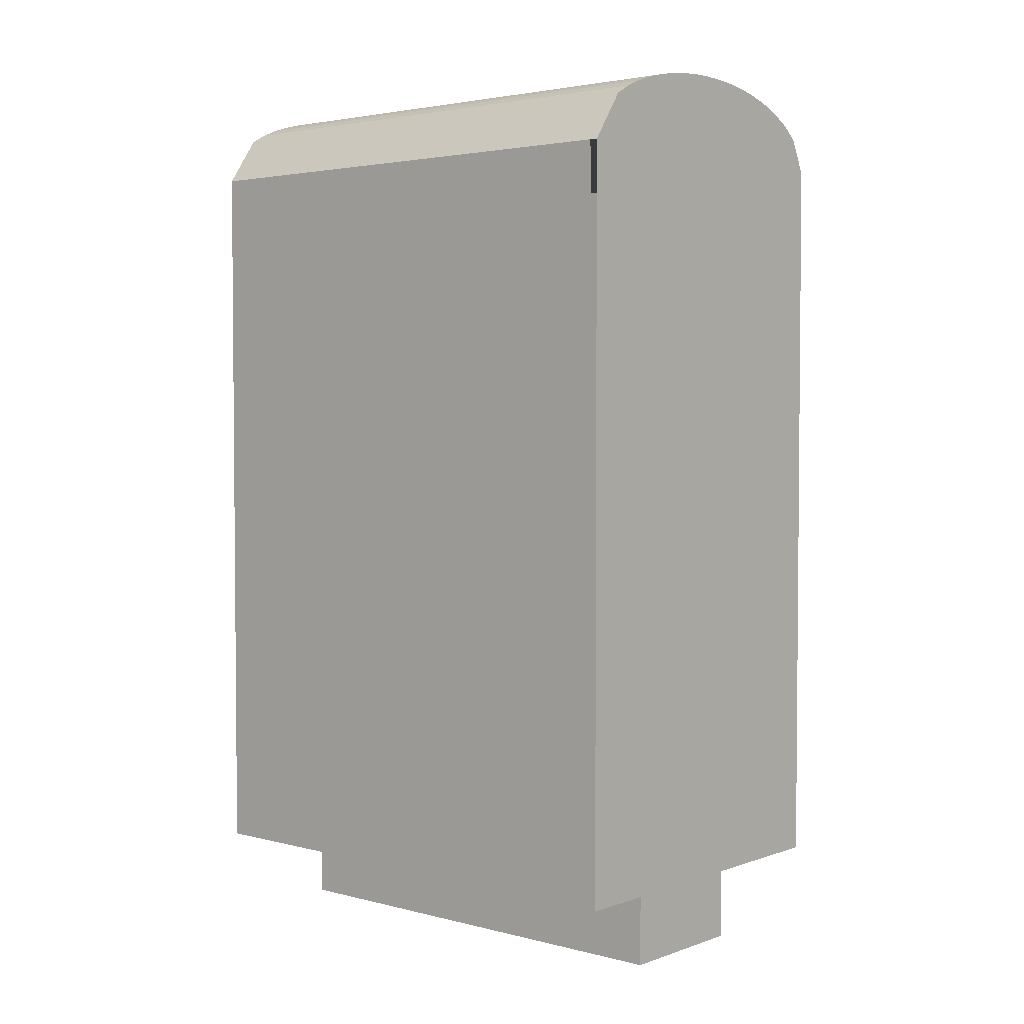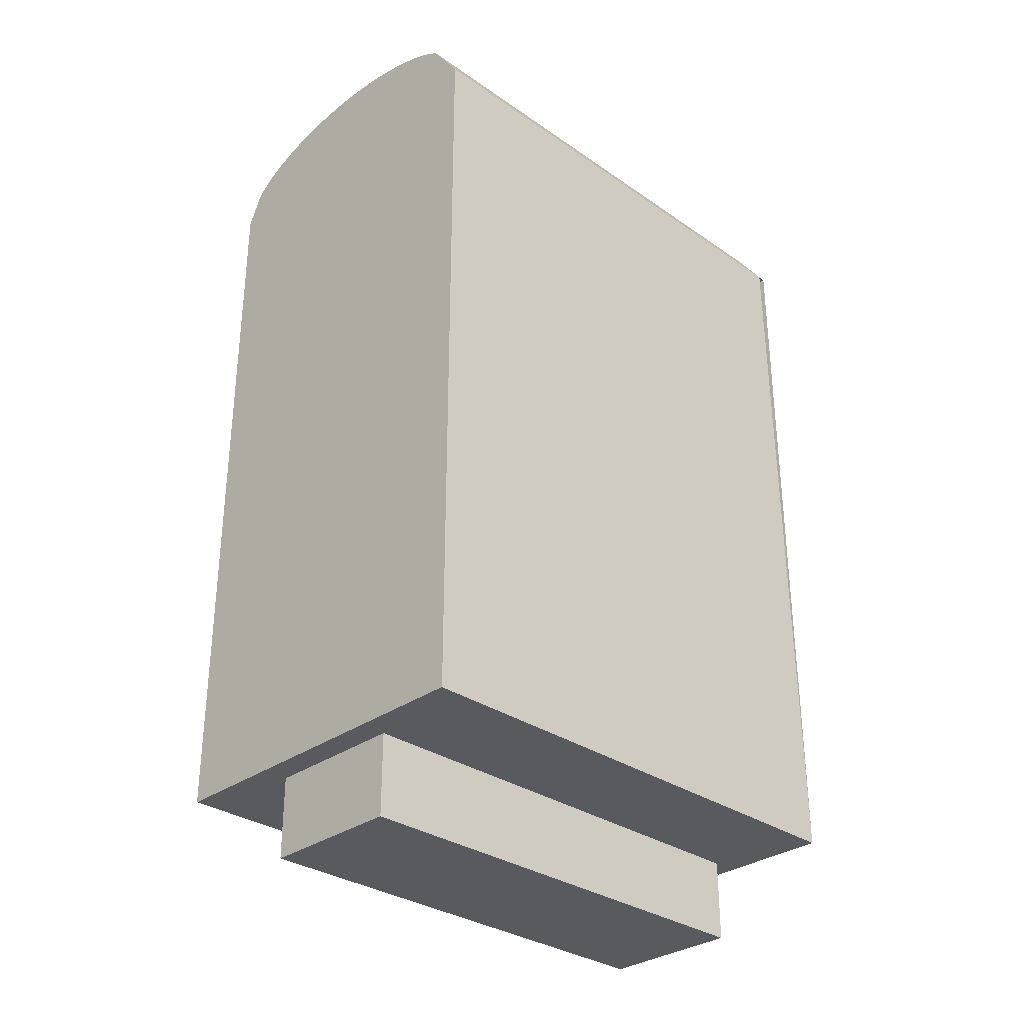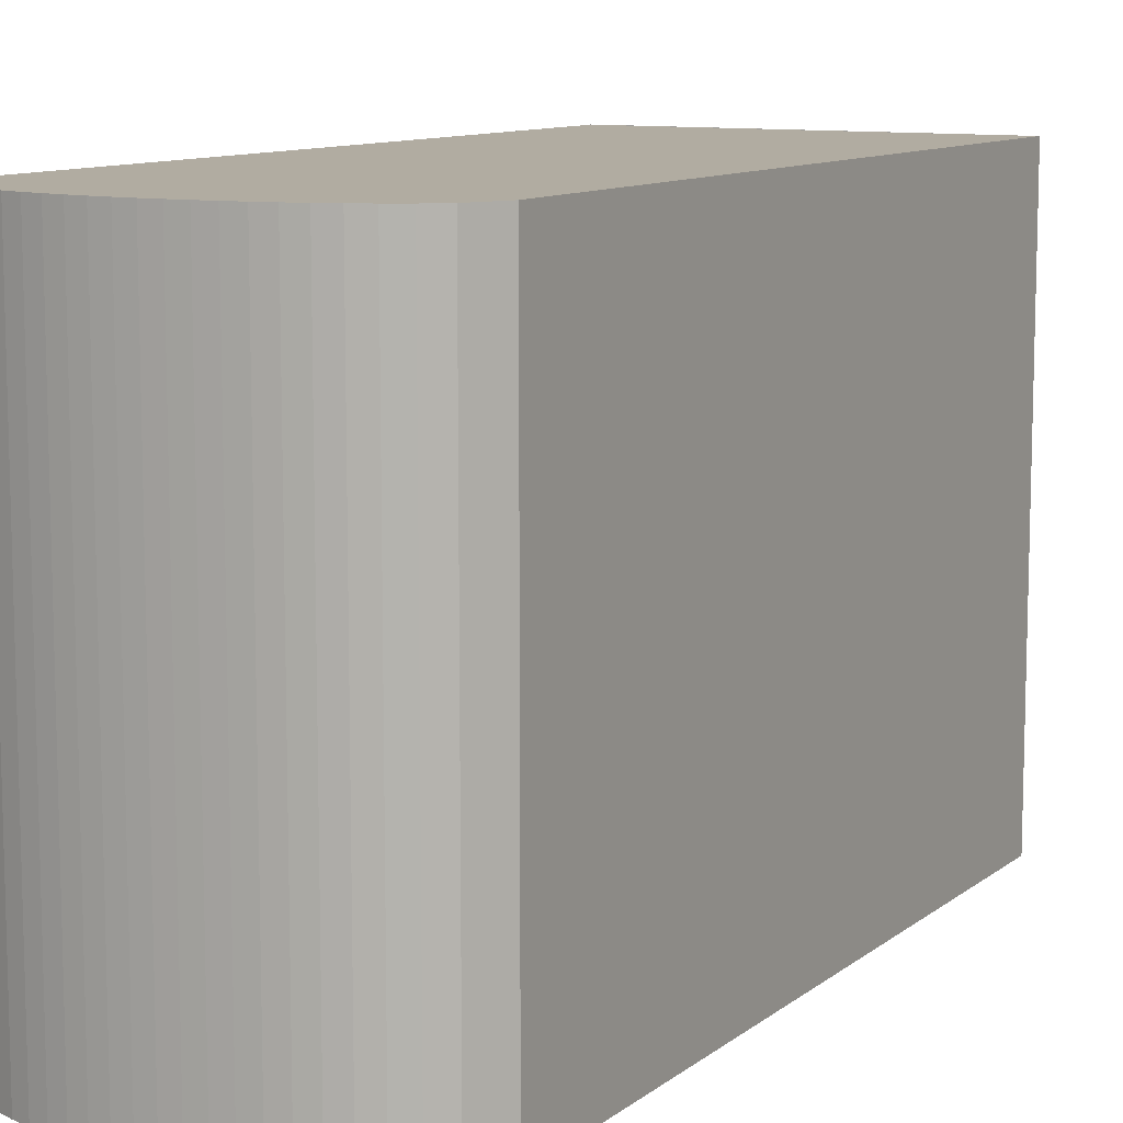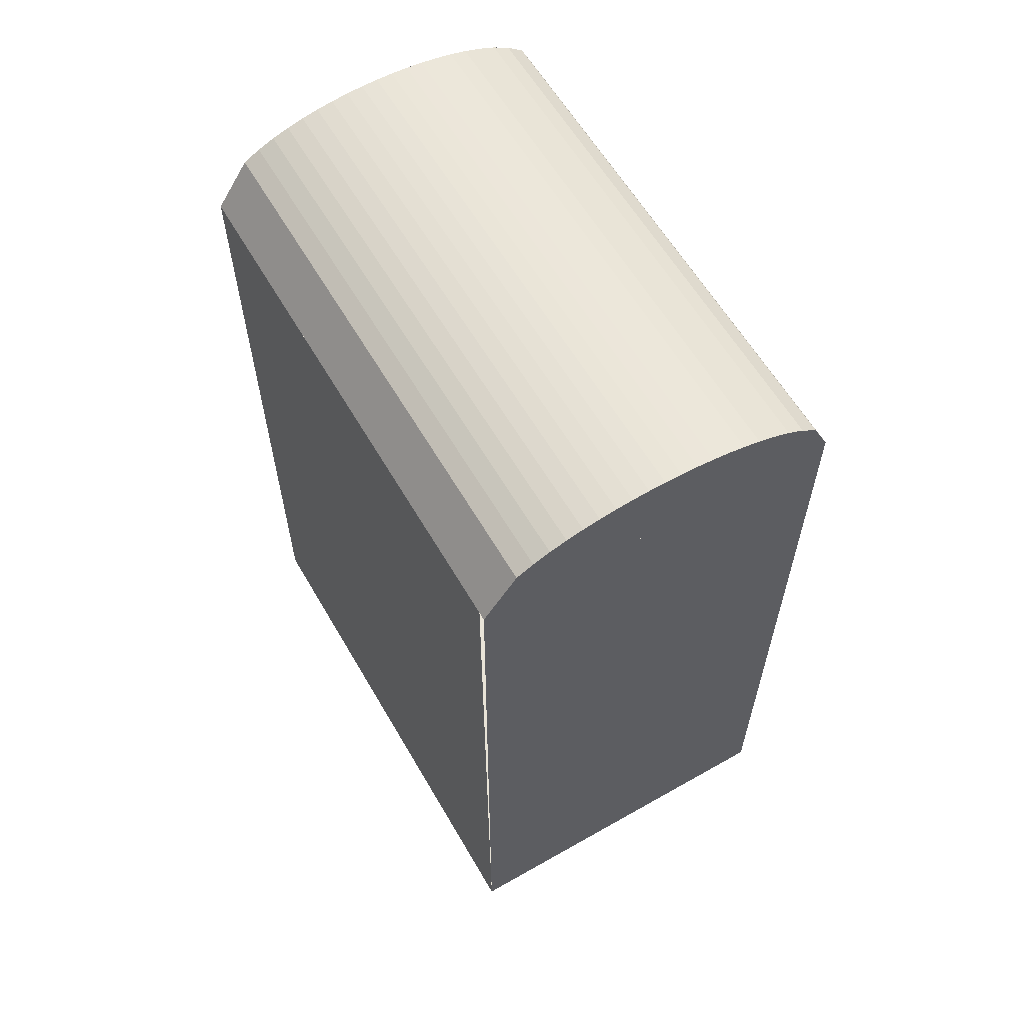
<metadata>
{"format":"obj","ext":"obj","renderer":"f3d","projection":"perspective","resolution":1024,"background":"white","views":[{"elev":3.1,"azim":130.8,"up":"+Y"},{"elev":-31.5,"azim":45.7,"up":"+Y"},{"elev":10.2,"azim":-151.1,"up":"+Z"},{"elev":60.6,"azim":149.9,"up":"+Y"}]}
</metadata>
<code>
o finger0_segment1
v 0.011 0.005 0.016
v 0.011 0.005 0.01599
v 0.011 0.005 0.01596
v 0.011 0.005 0.01592
v 0.011 0.005 0.01585
v 0.011 0.005 0.01577
v 0.011 0.005 0.01567
v 0.011 0.005 0.01555
v 0.011 0.005 0.01542
v 0.011 0.005 0.01527
v 0.011 0.005 0.0151
v 0.011 0.005 0.01492
v 0.011 0.005 0.01473
v 0.011 0.005 0.01452
v 0.011 0.005 0.01429
v 0.011 0.005 0.01406
v 0.011 0.005 0.0138
v 0.011 0.005 0.01354
v 0.011 0.005 0.01326
v 0.011 0.005 0.01297
v 0.011 0.005 0.01267
v 0.011 0.005 0.01236
v 0.011 0.005 0.01204
v 0.011 0.005 0.0117
v 0.011 0.005 0.01136
v 0.011 0.005 0.011
v 0.011 0.005 0.01064
v 0.011 0.005 0.01026
v 0.011 0.005 0.00988
v 0.011 0.005 0.00949
v 0.011 0.005 0.00909
v 0.011 0.005 0.00868
v 0.011 0.005 0.00827
v 0.011 0.005 0.00785
v 0.011 0.005 0.00742
v 0.011 0.005 0.00698
v 0.011 0.005 0.00654
v 0.011 0.005 0.0061
v 0.011 0.005 0.00565
v 0.011 0.005 0.00519
v 0.011 0.005 0.00474
v 0.011 0.005 0.00427
v 0.011 0.005 0.00381
v 0.011 0.005 0.00334
v 0.011 0.005 0.00287
v 0.011 0.005 0.00239
v 0.011 0.005 0.00192
v 0.011 0.005 0.00144
v 0.011 0.005 0.00096
v 0.011 0.005 0.00048
v 0.011 0.005 0
v 0.011 0.005 -0.00048
v 0.011 0.005 -0.00096
v 0.011 0.005 -0.00144
v 0.011 0.005 -0.00192
v 0.011 0.005 -0.00239
v 0.011 0.005 -0.00287
v 0.011 0.005 -0.00334
v 0.011 0.005 -0.00381
v 0.011 0.005 -0.00427
v 0.011 0.005 -0.00474
v 0.011 0.005 -0.00519
v 0.011 0.005 -0.00565
v 0.011 0.005 -0.0061
v 0.011 0.005 -0.00654
v 0.011 0.005 -0.00698
v 0.011 0.005 -0.00742
v 0.011 0.005 -0.00785
v 0.011 0.005 -0.00827
v 0.011 0.005 -0.00868
v 0.011 0.005 -0.00909
v 0.011 0.005 -0.00949
v 0.011 0.005 -0.00988
v 0.011 0.005 -0.01026
v 0.011 0.005 -0.01064
v 0.011 0.005 -0.011
v 0.011 0.005 -0.01136
v 0.011 0.005 -0.0117
v 0.011 0.005 -0.01204
v 0.011 0.005 -0.01236
v 0.011 0.005 -0.01267
v 0.011 0.005 -0.01297
v 0.011 0.005 -0.01326
v 0.011 0.005 -0.01354
v 0.011 0.005 -0.0138
v 0.011 0.005 -0.01406
v 0.011 0.005 -0.01429
v 0.011 0.005 -0.01452
v 0.011 0.005 -0.01473
v 0.011 0.005 -0.01492
v 0.011 0.005 -0.0151
v 0.011 0.005 -0.01527
v 0.011 0.005 -0.01542
v 0.011 0.005 -0.01555
v 0.011 0.005 -0.01567
v 0.011 0.005 -0.01577
v 0.011 0.005 -0.01585
v 0.011 0.005 -0.01592
v 0.011 0.005 -0.01596
v 0.011 0.005 -0.01599
v 0.011 0.005 -0.016
v 0.011 0.0504 0.016
v 0.011 0.0504 0.01552
v 0.011 0.0504 0.01506
v 0.011 0.0504 0.0146
v 0.011 0.0504 0.01415
v 0.011 0.0504 0.01372
v 0.011 0.0504 0.01329
v 0.011 0.0504 0.01286
v 0.011 0.0504 0.01245
v 0.011 0.0504 0.01205
v 0.011 0.0504 0.01165
v 0.011 0.0504 0.01126
v 0.011 0.0504 0.01088
v 0.011 0.0504 0.0105
v 0.011 0.0504 0.01013
v 0.011 0.0504 0.00977
v 0.011 0.0504 0.00942
v 0.011 0.0504 0.00907
v 0.011 0.0504 0.00873
v 0.011 0.0504 0.00839
v 0.011 0.0504 0.00806
v 0.011 0.0504 0.00774
v 0.011 0.0504 0.00742
v 0.011 0.0504 0.00711
v 0.011 0.0504 0.0068
v 0.011 0.0504 0.0065
v 0.011 0.0504 0.0062
v 0.011 0.0504 0.00591
v 0.011 0.0504 0.00562
v 0.011 0.0504 0.00534
v 0.011 0.0504 0.00506
v 0.011 0.0504 0.00478
v 0.011 0.0504 0.00451
v 0.011 0.0504 0.00424
v 0.011 0.0504 0.00397
v 0.011 0.0504 0.00371
v 0.011 0.0504 0.00345
v 0.011 0.0504 0.00319
v 0.011 0.0504 0.00294
v 0.011 0.0504 0.00268
v 0.011 0.0504 0.00243
v 0.011 0.0504 0.00218
v 0.011 0.0504 0.00194
v 0.011 0.0504 0.00169
v 0.011 0.0504 0.00145
v 0.011 0.0504 0.0012
v 0.011 0.0504 0.00096
v 0.011 0.0504 0.00072
v 0.011 0.0504 0.00048
v 0.011 0.0504 0.00024
v 0.011 0.0504 0
v 0.011 0.0504 -0.00024
v 0.011 0.0504 -0.00048
v 0.011 0.0504 -0.00072
v 0.011 0.0504 -0.00096
v 0.011 0.0504 -0.0012
v 0.011 0.0504 -0.00145
v 0.011 0.0504 -0.00169
v 0.011 0.0504 -0.00194
v 0.011 0.0504 -0.00218
v 0.011 0.0504 -0.00243
v 0.011 0.0504 -0.00268
v 0.011 0.0504 -0.00294
v 0.011 0.0504 -0.00319
v 0.011 0.0504 -0.00345
v 0.011 0.0504 -0.00371
v 0.011 0.0504 -0.00397
v 0.011 0.0504 -0.00424
v 0.011 0.0504 -0.00451
v 0.011 0.0504 -0.00478
v 0.011 0.0504 -0.00506
v 0.011 0.0504 -0.00534
v 0.011 0.0504 -0.00562
v 0.011 0.0504 -0.00591
v 0.011 0.0504 -0.0062
v 0.011 0.0504 -0.0065
v 0.011 0.0504 -0.0068
v 0.011 0.0504 -0.00711
v 0.011 0.0504 -0.00742
v 0.011 0.0504 -0.00774
v 0.011 0.0504 -0.00806
v 0.011 0.0504 -0.00839
v 0.011 0.0504 -0.00873
v 0.011 0.0504 -0.00907
v 0.011 0.0504 -0.00942
v 0.011 0.0504 -0.00977
v 0.011 0.0504 -0.01013
v 0.011 0.0504 -0.0105
v 0.011 0.0504 -0.01088
v 0.011 0.0504 -0.01126
v 0.011 0.0504 -0.01165
v 0.011 0.0504 -0.01205
v 0.011 0.0504 -0.01245
v 0.011 0.0504 -0.01286
v 0.011 0.0504 -0.01329
v 0.011 0.0504 -0.01372
v 0.011 0.0504 -0.01415
v 0.011 0.0504 -0.0146
v 0.011 0.0504 -0.01506
v 0.011 0.0504 -0.01552
v 0.011 0.0504 -0.016
v -0.011 0.0504 0.016
v -0.011 0.0504 -0.016
v -0.011 0.005 -0.016
v -0.011 0.005 0.016
f 205 52 51
f 137 138 204
f 2 206 1
f 205 202 101
f 204 206 203
f 3 102 2
f 4 103 3
f 5 104 4
f 6 105 5
f 7 106 6
f 8 107 7
f 9 108 8
f 10 109 9
f 11 110 10
f 12 111 11
f 13 112 12
f 14 113 13
f 15 114 14
f 16 115 15
f 17 116 16
f 18 117 17
f 19 118 18
f 20 119 19
f 21 120 20
f 22 121 21
f 23 122 22
f 24 123 23
f 25 124 24
f 26 125 25
f 27 126 26
f 28 127 27
f 29 128 28
f 30 129 29
f 31 130 30
f 32 131 31
f 33 132 32
f 34 133 33
f 35 134 34
f 36 135 35
f 37 136 36
f 38 137 37
f 39 138 38
f 40 139 39
f 41 140 40
f 42 141 41
f 43 142 42
f 44 143 43
f 45 144 44
f 46 145 45
f 47 146 46
f 48 147 47
f 49 148 48
f 50 149 49
f 50 151 150
f 51 152 151
f 52 153 152
f 53 154 153
f 54 155 154
f 55 156 155
f 56 157 156
f 57 158 157
f 58 159 158
f 59 160 159
f 60 161 160
f 61 162 161
f 62 163 162
f 63 164 163
f 64 165 164
f 65 166 165
f 66 167 166
f 67 168 167
f 68 169 168
f 69 170 169
f 70 171 170
f 71 172 171
f 72 173 172
f 73 174 173
f 74 175 174
f 75 176 175
f 76 177 176
f 77 178 177
f 78 179 178
f 79 180 179
f 80 181 180
f 81 182 181
f 82 183 182
f 83 184 183
f 84 185 184
f 85 186 185
f 86 187 186
f 87 188 187
f 88 189 188
f 89 190 189
f 90 191 190
f 91 192 191
f 92 193 192
f 93 194 193
f 94 195 194
f 95 196 195
f 96 197 196
f 97 198 197
f 98 199 198
f 99 200 199
f 100 201 200
f 102 201 101
f 205 101 100
f 99 98 205
f 98 97 205
f 205 100 99
f 1 206 2
f 206 205 51
f 2 206 3
f 4 3 206
f 4 206 5
f 96 95 205
f 95 94 205
f 205 97 96
f 5 206 6
f 7 6 206
f 7 206 8
f 93 92 205
f 92 91 205
f 205 94 93
f 8 206 9
f 10 9 206
f 10 206 11
f 90 89 205
f 89 88 205
f 205 91 90
f 11 206 12
f 13 12 206
f 13 206 14
f 87 86 205
f 86 85 205
f 205 88 87
f 14 206 15
f 16 15 206
f 16 206 17
f 84 83 205
f 83 82 205
f 205 85 84
f 17 206 18
f 19 18 206
f 19 206 20
f 81 80 205
f 80 79 205
f 205 82 81
f 20 206 21
f 22 21 206
f 22 206 23
f 78 77 205
f 77 76 205
f 205 79 78
f 23 206 24
f 25 24 206
f 25 206 26
f 75 74 205
f 74 73 205
f 205 76 75
f 26 206 27
f 28 27 206
f 28 206 29
f 72 71 205
f 71 70 205
f 205 73 72
f 29 206 30
f 31 30 206
f 31 206 32
f 69 68 205
f 68 67 205
f 205 70 69
f 32 206 33
f 34 33 206
f 34 206 35
f 66 65 205
f 65 64 205
f 205 67 66
f 35 206 36
f 37 36 206
f 37 206 38
f 63 62 205
f 62 61 205
f 205 64 63
f 38 206 39
f 40 39 206
f 40 206 41
f 60 59 205
f 59 58 205
f 205 61 60
f 41 206 42
f 43 42 206
f 43 206 44
f 57 56 205
f 56 55 205
f 205 58 57
f 44 206 45
f 46 45 206
f 46 206 47
f 54 53 205
f 53 52 205
f 205 55 54
f 47 206 48
f 49 48 206
f 49 206 50
f 51 50 206
f 203 2 102
f 2 3 102
f 4 5 102
f 5 6 102
f 4 102 3
f 202 204 201
f 204 203 122
f 200 204 199
f 200 201 204
f 197 198 204
f 198 199 204
f 196 204 195
f 194 195 204
f 194 204 193
f 196 197 204
f 6 7 102
f 7 8 102
f 8 9 102
f 9 10 102
f 10 11 102
f 11 12 102
f 12 13 102
f 13 14 102
f 14 15 102
f 193 204 192
f 192 204 191
f 15 16 102
f 17 18 102
f 18 19 102
f 17 102 16
f 19 20 102
f 20 21 102
f 21 22 102
f 22 23 102
f 23 24 102
f 24 25 102
f 25 26 102
f 26 27 102
f 28 29 102
f 29 30 102
f 28 102 27
f 191 204 190
f 189 190 204
f 189 204 188
f 188 204 187
f 187 204 186
f 30 31 102
f 31 32 102
f 32 33 102
f 33 34 102
f 34 35 102
f 36 37 102
f 37 38 102
f 36 102 35
f 186 204 185
f 185 204 184
f 39 40 102
f 40 41 102
f 39 102 38
f 184 204 183
f 182 183 204
f 182 204 181
f 41 42 102
f 42 43 102
f 43 44 102
f 45 46 102
f 46 47 102
f 45 102 44
f 48 49 102
f 49 50 102
f 48 102 47
f 51 52 102
f 52 53 102
f 51 102 50
f 53 54 102
f 54 55 102
f 55 56 102
f 56 57 102
f 57 58 102
f 58 59 102
f 59 60 102
f 60 61 102
f 62 63 102
f 63 64 102
f 62 102 61
f 64 65 102
f 65 66 102
f 67 68 102
f 68 69 102
f 67 102 66
f 181 204 180
f 180 204 179
f 69 70 102
f 179 204 178
f 178 204 177
f 176 177 204
f 175 176 204
f 175 204 174
f 70 71 102
f 71 72 102
f 73 74 102
f 74 75 102
f 73 102 72
f 174 204 173
f 172 173 204
f 172 204 171
f 171 204 170
f 169 170 204
f 169 204 168
f 75 76 102
f 76 77 102
f 77 78 102
f 79 80 102
f 80 81 102
f 79 102 78
f 168 204 167
f 167 204 166
f 164 165 204
f 165 166 204
f 164 204 163
f 162 163 204
f 162 204 161
f 161 204 160
f 81 82 102
f 82 83 102
f 83 84 102
f 84 85 102
f 85 86 102
f 86 87 102
f 87 88 102
f 88 89 102
f 89 90 102
f 90 91 102
f 91 92 102
f 93 94 102
f 94 95 102
f 92 93 102
f 95 96 102
f 96 97 102
f 97 98 102
f 98 99 102
f 99 100 102
f 100 101 102
f 103 104 203
f 104 105 203
f 160 204 159
f 158 159 204
f 158 204 157
f 203 102 103
f 157 204 156
f 155 156 204
f 155 204 154
f 105 106 203
f 106 107 203
f 107 108 203
f 108 109 203
f 110 111 203
f 111 112 203
f 109 110 203
f 154 204 153
f 153 204 152
f 150 151 204
f 151 152 204
f 150 204 149
f 148 149 204
f 148 204 147
f 147 204 146
f 146 204 145
f 143 144 204
f 144 145 204
f 143 204 142
f 203 112 113
f 113 114 203
f 114 115 203
f 115 116 203
f 116 117 203
f 117 118 203
f 118 119 203
f 119 120 203
f 120 121 203
f 121 122 203
f 122 123 204
f 123 124 204
f 124 125 204
f 125 126 204
f 126 127 204
f 128 129 204
f 129 130 204
f 204 130 131
f 127 128 204
f 132 133 204
f 133 134 204
f 132 204 131
f 134 135 204
f 135 136 204
f 142 204 141
f 139 140 204
f 140 141 204
f 139 204 138
f 136 137 204
f 2 203 206
f 205 204 202
f 204 205 206
f 3 103 102
f 4 104 103
f 5 105 104
f 6 106 105
f 7 107 106
f 8 108 107
f 9 109 108
f 10 110 109
f 11 111 110
f 12 112 111
f 13 113 112
f 14 114 113
f 15 115 114
f 16 116 115
f 17 117 116
f 18 118 117
f 19 119 118
f 20 120 119
f 21 121 120
f 22 122 121
f 23 123 122
f 24 124 123
f 25 125 124
f 26 126 125
f 27 127 126
f 28 128 127
f 29 129 128
f 30 130 129
f 31 131 130
f 32 132 131
f 33 133 132
f 34 134 133
f 35 135 134
f 36 136 135
f 37 137 136
f 38 138 137
f 39 139 138
f 40 140 139
f 41 141 140
f 42 142 141
f 43 143 142
f 44 144 143
f 45 145 144
f 46 146 145
f 47 147 146
f 48 148 147
f 49 149 148
f 50 150 149
f 50 51 151
f 51 52 152
f 52 53 153
f 53 54 154
f 54 55 155
f 55 56 156
f 56 57 157
f 57 58 158
f 58 59 159
f 59 60 160
f 60 61 161
f 61 62 162
f 62 63 163
f 63 64 164
f 64 65 165
f 65 66 166
f 66 67 167
f 67 68 168
f 68 69 169
f 69 70 170
f 70 71 171
f 71 72 172
f 72 73 173
f 73 74 174
f 74 75 175
f 75 76 176
f 76 77 177
f 77 78 178
f 78 79 179
f 79 80 180
f 80 81 181
f 81 82 182
f 82 83 183
f 83 84 184
f 84 85 185
f 85 86 186
f 86 87 187
f 87 88 188
f 88 89 189
f 89 90 190
f 90 91 191
f 91 92 192
f 92 93 193
f 93 94 194
f 94 95 195
f 95 96 196
f 96 97 197
f 97 98 198
f 98 99 199
f 99 100 200
f 100 101 201
f 102 202 201
o finger_0_segment1_combined_finger0_segment1_bottom
v -0.0044 0.005 0.0144
v -0.0044 0.005 -0.0144
v 0.0044 0.005 -0.0144
v 0.0044 0.005 0.0144
v -0.0044 0 0.0144
v -0.0044 0 -0.0144
v 0.0044 0 -0.0144
v 0.0044 0 0.0144
f 212 214 211
f 207 214 210
f 208 211 207
f 209 212 208
f 210 213 209
f 212 213 214
f 207 211 214
f 208 212 211
f 209 213 212
f 210 214 213
o finger0_segment1_top
v -0.011 0.0504 -0.016
v -0.01 0.05248 -0.016
v -0.009 0.05328 -0.016
v -0.008 0.05383 -0.016
v -0.007 0.05426 -0.016
v -0.006 0.05459 -0.016
v -0.005 0.05485 -0.016
v -0.004 0.05506 -0.016
v -0.003 0.05521 -0.016
v -0.002 0.05532 -0.016
v -0.001 0.05538 -0.016
v 0 0.0554 -0.016
v 0.001 0.05538 -0.016
v 0.002 0.05532 -0.016
v 0.003 0.05521 -0.016
v 0.004 0.05506 -0.016
v 0.005 0.05485 -0.016
v 0.006 0.05459 -0.016
v 0.007 0.05426 -0.016
v 0.008 0.05383 -0.016
v 0.009 0.05328 -0.016
v 0.011 0.0504 -0.016
v -0.011 0.0504 0.016
v -0.01 0.05248 0.016
v -0.009 0.05328 0.016
v -0.008 0.05383 0.016
v -0.007 0.05426 0.016
v -0.006 0.05459 0.016
v -0.005 0.05485 0.016
v -0.004 0.05506 0.016
v -0.003 0.05521 0.016
v -0.002 0.05532 0.016
v -0.001 0.05538 0.016
v 0 0.0554 0.016
v 0.001 0.05538 0.016
v 0.002 0.05532 0.016
v 0.003 0.05521 0.016
v 0.004 0.05506 0.016
v 0.005 0.05485 0.016
v 0.006 0.05459 0.016
v 0.007 0.05426 0.016
v 0.008 0.05383 0.016
v 0.009 0.05328 0.016
v 0.011 0.0504 0.016
f 234 235 236
f 239 238 237
f 237 216 215
f 238 217 216
f 239 218 217
f 240 219 218
f 241 220 219
f 242 221 220
f 243 222 221
f 244 223 222
f 245 224 223
f 246 225 224
f 247 226 225
f 248 227 226
f 249 228 227
f 250 229 228
f 251 230 229
f 252 231 230
f 253 232 231
f 254 233 232
f 255 234 233
f 256 235 234
f 257 236 235
f 236 237 215
f 236 215 226
f 215 216 217
f 218 215 217
f 218 219 215
f 219 220 215
f 220 221 215
f 221 222 215
f 222 223 215
f 223 224 215
f 224 225 215
f 225 226 215
f 226 227 236
f 227 228 236
f 228 229 236
f 229 230 236
f 230 231 236
f 231 232 236
f 232 233 236
f 233 234 236
f 237 258 248
f 258 257 256
f 255 258 256
f 255 254 258
f 254 253 258
f 253 252 258
f 252 251 258
f 251 250 258
f 250 249 258
f 249 248 258
f 248 247 237
f 247 246 237
f 246 245 237
f 245 244 237
f 244 243 237
f 243 242 237
f 242 241 237
f 241 240 237
f 240 239 237
f 237 238 216
f 238 239 217
f 239 240 218
f 240 241 219
f 241 242 220
f 242 243 221
f 243 244 222
f 244 245 223
f 245 246 224
f 246 247 225
f 247 248 226
f 248 249 227
f 249 250 228
f 250 251 229
f 251 252 230
f 252 253 231
f 253 254 232
f 254 255 233
f 255 256 234
f 256 257 235
f 257 258 236
f 236 258 237

</code>
